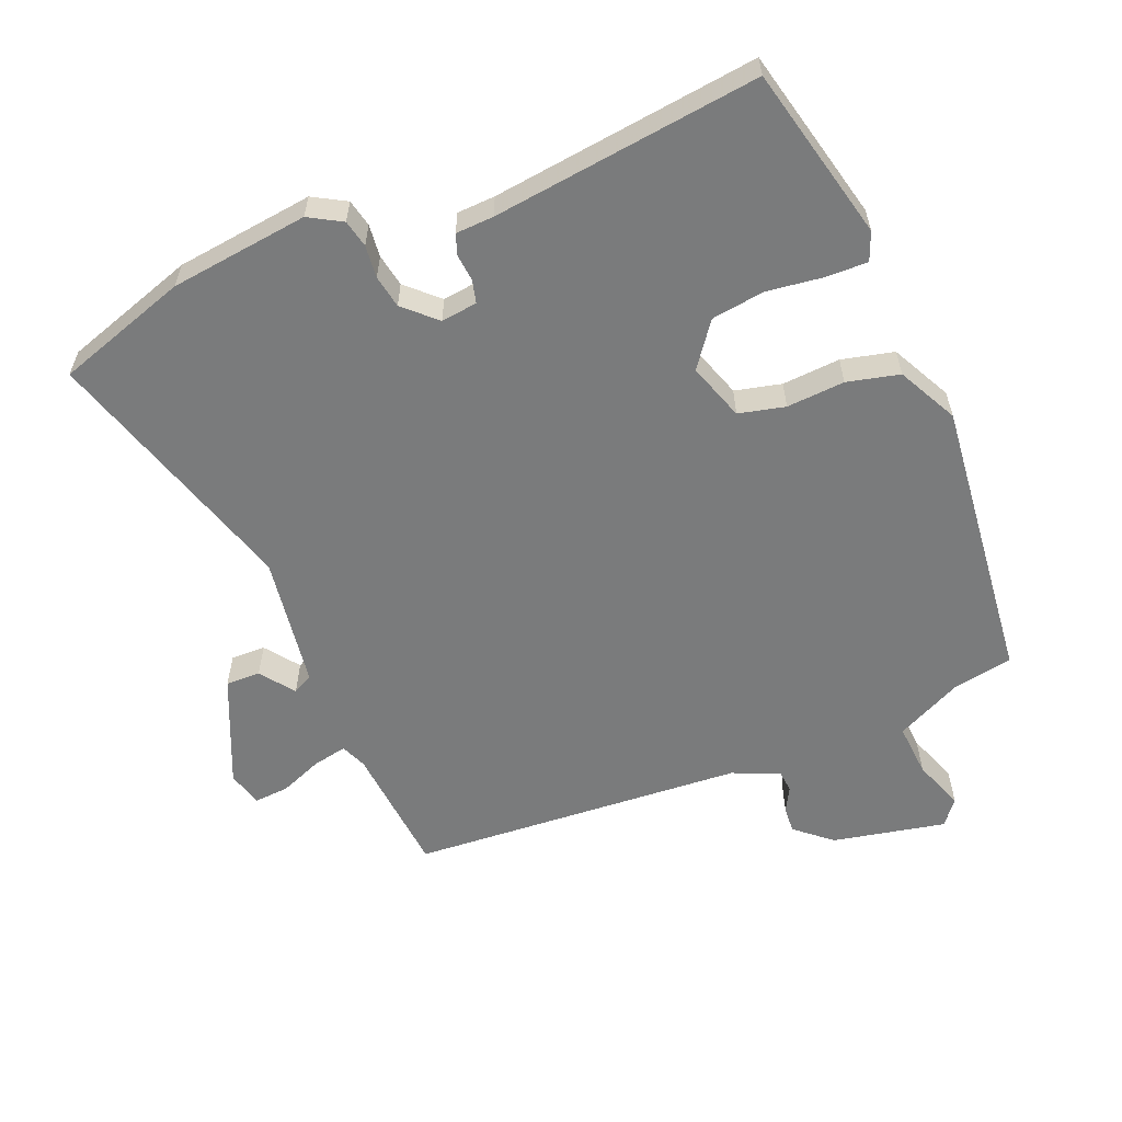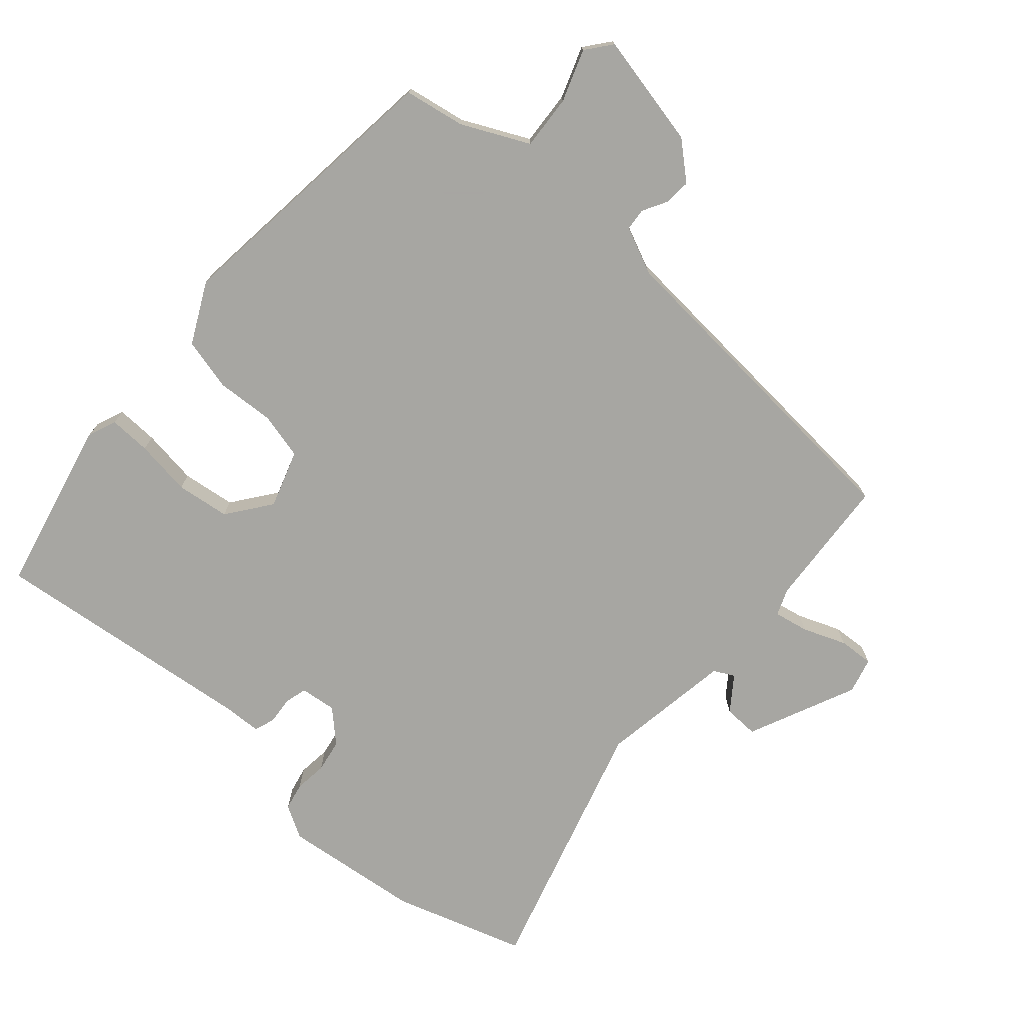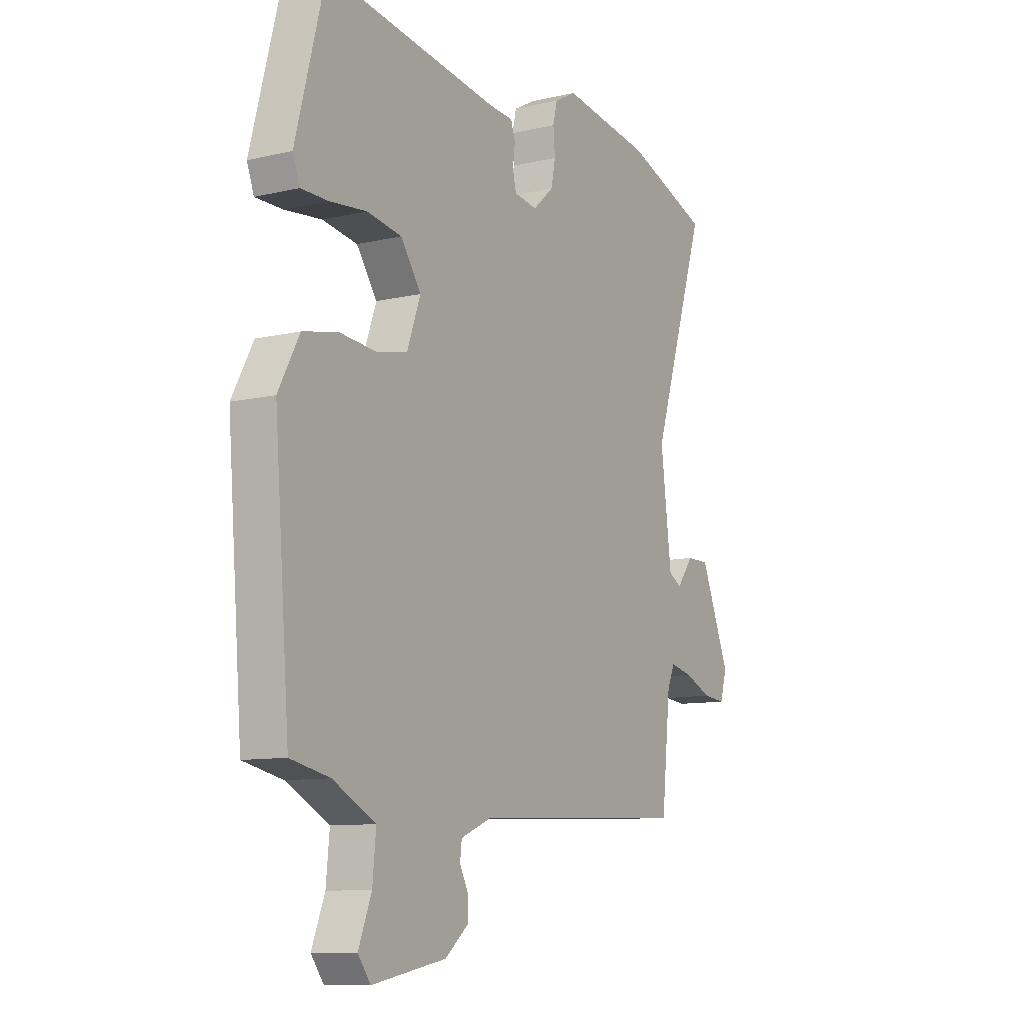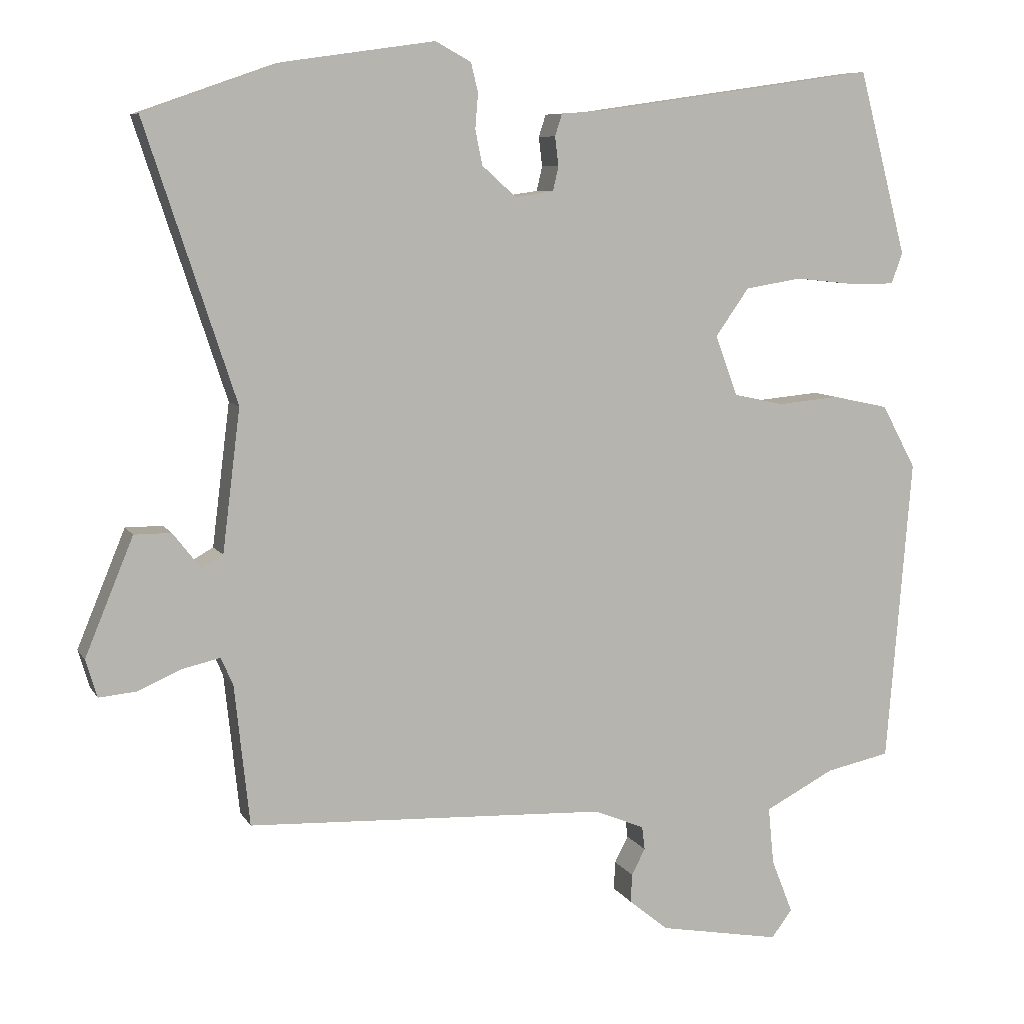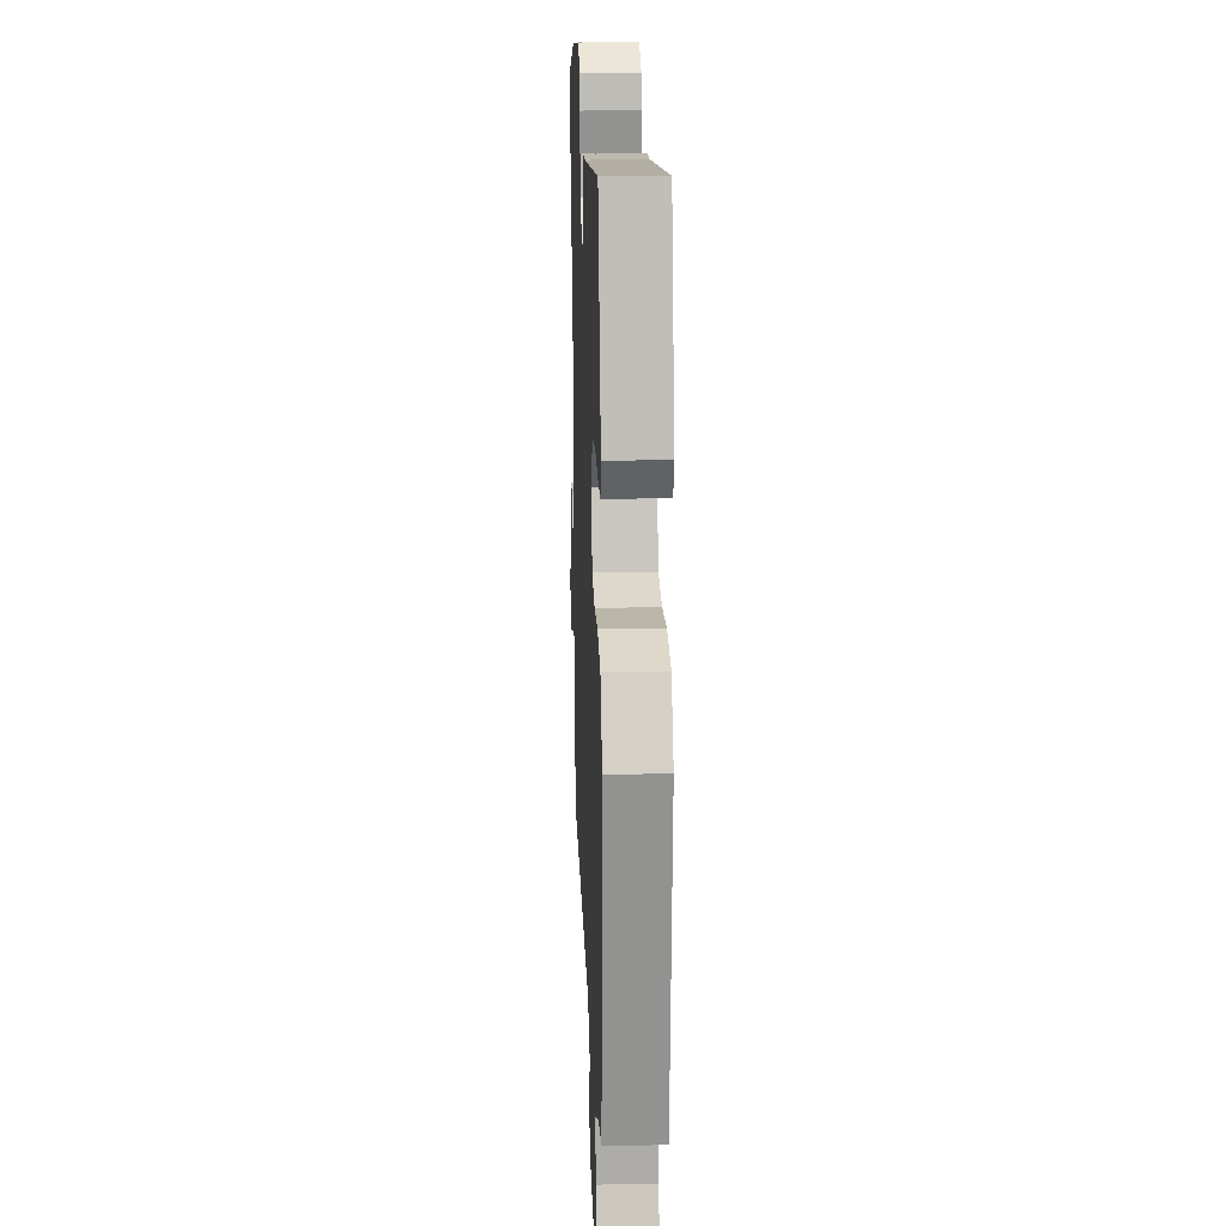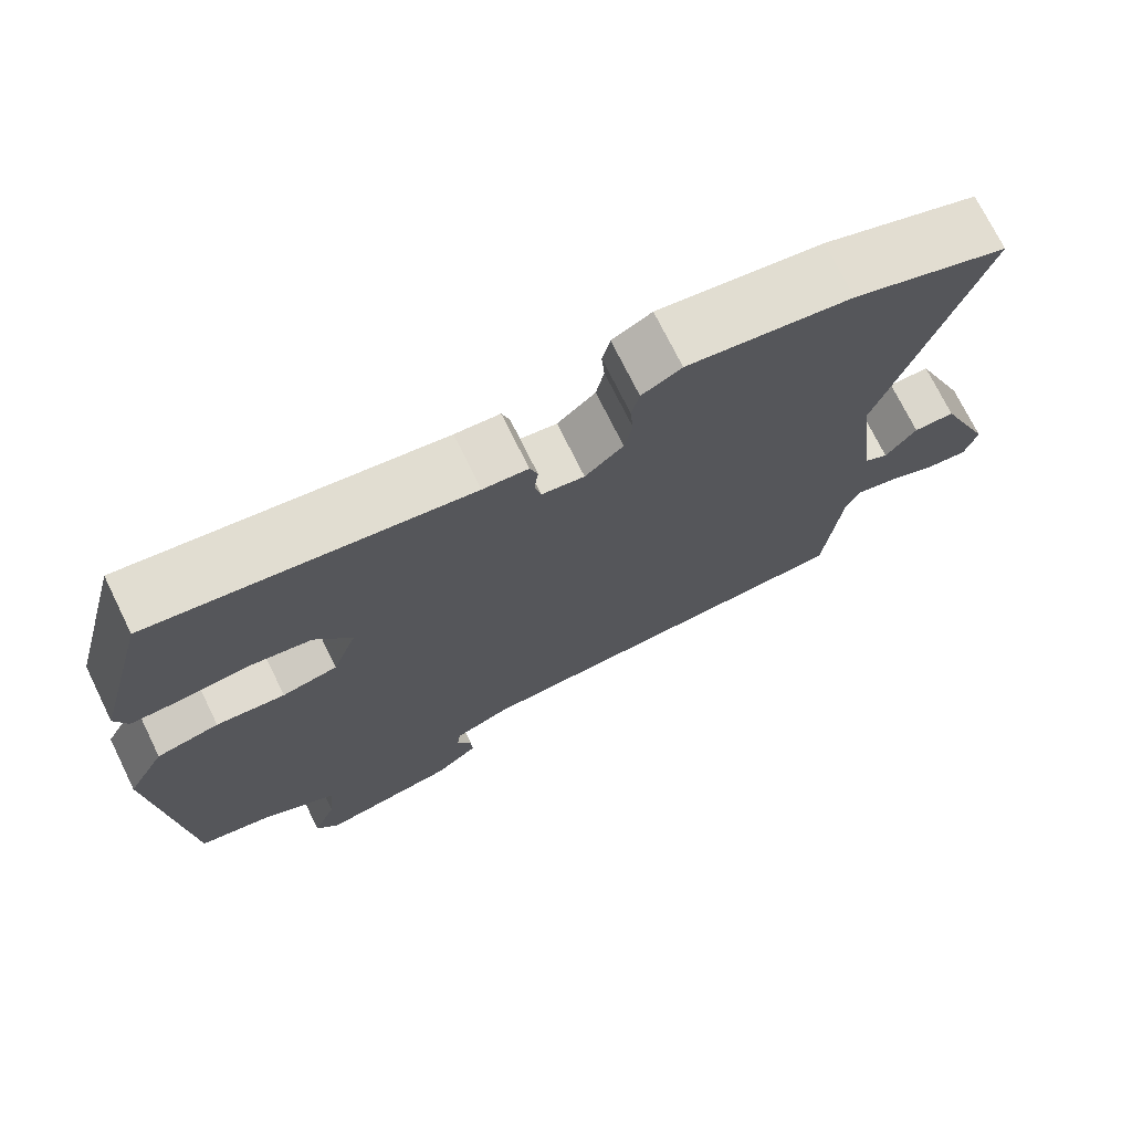
<metadata>
{"format":"obj","ext":"obj","renderer":"f3d","projection":"perspective","resolution":1024,"background":"white","views":[{"elev":-58.3,"azim":21.0,"up":"+Y"},{"elev":-74.0,"azim":136.9,"up":"+Y"},{"elev":-10.0,"azim":120.8,"up":"+Z"},{"elev":7.9,"azim":-18.1,"up":"+Z"},{"elev":19.3,"azim":87.7,"up":"+Z"},{"elev":73.2,"azim":153.8,"up":"+Z"}]}
</metadata>
<code>
v 0.45 0.07 -0.488
v 0.36 0.07 -0.507
v 0.262 0.07 -0.558
v 0.27 0.07 -0.639
v 0.3 0.07 -0.715
v 0.271 0.07 -0.754
v 0.1 0.07 -0.723
v 0.045 0.07 -0.678
v 0.047 0.07 -0.638
v 0.066 0.07 -0.601
v 0.062 0.07 -0.568
v -0.009 0.07 -0.539
v -0.514 0.07 -0.517
v -0.535 0.07 -0.319
v -0.552 0.07 -0.28
v -0.604 0.07 -0.292
v -0.667 0.07 -0.319
v -0.719 0.07 -0.324
v -0.735 0.07 -0.271
v -0.667 0.07 -0.106
v -0.615 0.07 -0.106
v -0.576 0.07 -0.156
v -0.546 0.07 -0.139
v -0.521 0.07 0.061
v -0.648 0.07 0.448
v -0.452 0.07 0.517
v -0.245 0.07 0.547
v -0.195 0.07 0.52
v -0.185 0.07 0.479
v -0.189 0.07 0.43
v -0.179 0.07 0.381
v -0.131 0.07 0.338
v -0.077 0.07 0.346
v -0.069 0.07 0.38
v -0.074 0.07 0.421
v -0.064 0.07 0.452
v -0.007 0.07 0.456
v 0.392 0.07 0.514
v 0.46 0.07 0.255
v 0.444 0.07 0.212
v 0.381 0.07 0.212
v 0.297 0.07 0.221
v 0.217 0.07 0.208
v 0.17 0.07 0.141
v 0.201 0.07 0.056
v 0.271 0.07 0.041
v 0.358 0.07 0.049
v 0.437 0.07 0.032
v 0.485 0.07 -0.057
v 0.45 0 -0.488
v 0.36 0 -0.507
v 0.262 0 -0.558
v 0.27 0 -0.639
v 0.3 0 -0.715
v 0.271 0 -0.754
v 0.1 0 -0.723
v 0.045 0 -0.678
v 0.047 0 -0.638
v 0.066 0 -0.601
v 0.062 0 -0.568
v -0.009 0 -0.539
v -0.514 0 -0.517
v -0.535 0 -0.319
v -0.552 0 -0.28
v -0.604 0 -0.292
v -0.667 0 -0.319
v -0.719 0 -0.324
v -0.735 0 -0.271
v -0.667 0 -0.106
v -0.615 0 -0.106
v -0.576 0 -0.156
v -0.546 0 -0.139
v -0.521 0 0.061
v -0.648 0 0.448
v -0.452 0 0.517
v -0.245 0 0.547
v -0.195 0 0.52
v -0.185 0 0.479
v -0.189 0 0.43
v -0.179 0 0.381
v -0.131 0 0.338
v -0.077 0 0.346
v -0.069 0 0.38
v -0.074 0 0.421
v -0.064 0 0.452
v -0.007 0 0.456
v 0.392 0 0.514
v 0.46 0 0.255
v 0.444 0 0.212
v 0.381 0 0.212
v 0.297 0 0.221
v 0.217 0 0.208
v 0.17 0 0.141
v 0.201 0 0.056
v 0.271 0 0.041
v 0.358 0 0.049
v 0.437 0 0.032
v 0.485 0 -0.057
f 49 1 2
f 48 49 2
f 47 48 2
f 46 47 2
f 45 46 2 3
f 44 45 3 4
f 40 41 42
f 39 40 42
f 38 39 42
f 37 38 42
f 37 42 43
f 36 37 43
f 35 36 43
f 34 35 43
f 33 34 43 44
f 28 29 30
f 27 28 30
f 26 27 30
f 25 26 30
f 24 25 30
f 23 24 30 31
f 20 21 22
f 19 20 22
f 18 19 22
f 17 18 22
f 16 17 22
f 15 16 22 23
f 23 31 32
f 15 23 32
f 14 15 32
f 8 9 10
f 7 8 10
f 6 7 10
f 5 6 10
f 4 5 10
f 4 10 11
f 44 4 11 12
f 32 33 44
f 14 32 44
f 13 14 44
f 12 13 44
f 51 50 98
f 51 98 97
f 51 97 96
f 51 96 95
f 52 51 95 94
f 53 52 94 93
f 91 90 89
f 91 89 88
f 91 88 87
f 91 87 86
f 92 91 86
f 92 86 85
f 92 85 84
f 92 84 83
f 93 92 83 82
f 79 78 77
f 79 77 76
f 79 76 75
f 79 75 74
f 79 74 73
f 80 79 73 72
f 71 70 69
f 71 69 68
f 71 68 67
f 71 67 66
f 71 66 65
f 72 71 65 64
f 81 80 72
f 81 72 64
f 81 64 63
f 59 58 57
f 59 57 56
f 59 56 55
f 59 55 54
f 59 54 53
f 60 59 53
f 61 60 53 93
f 93 82 81
f 93 81 63
f 93 63 62
f 93 62 61
f 1 50 51 2
f 2 51 52 3
f 3 52 53 4
f 4 53 54 5
f 5 54 55 6
f 6 55 56 7
f 7 56 57 8
f 8 57 58 9
f 9 58 59 10
f 10 59 60 11
f 11 60 61 12
f 12 61 62 13
f 13 62 63 14
f 14 63 64 15
f 15 64 65 16
f 16 65 66 17
f 17 66 67 18
f 18 67 68 19
f 19 68 69 20
f 20 69 70 21
f 21 70 71 22
f 22 71 72 23
f 23 72 73 24
f 24 73 74 25
f 25 74 75 26
f 26 75 76 27
f 27 76 77 28
f 28 77 78 29
f 29 78 79 30
f 30 79 80 31
f 31 80 81 32
f 32 81 82 33
f 33 82 83 34
f 34 83 84 35
f 35 84 85 36
f 36 85 86 37
f 37 86 87 38
f 38 87 88 39
f 39 88 89 40
f 40 89 90 41
f 41 90 91 42
f 42 91 92 43
f 43 92 93 44
f 44 93 94 45
f 45 94 95 46
f 46 95 96 47
f 47 96 97 48
f 48 97 98 49
f 49 98 50 1

</code>
